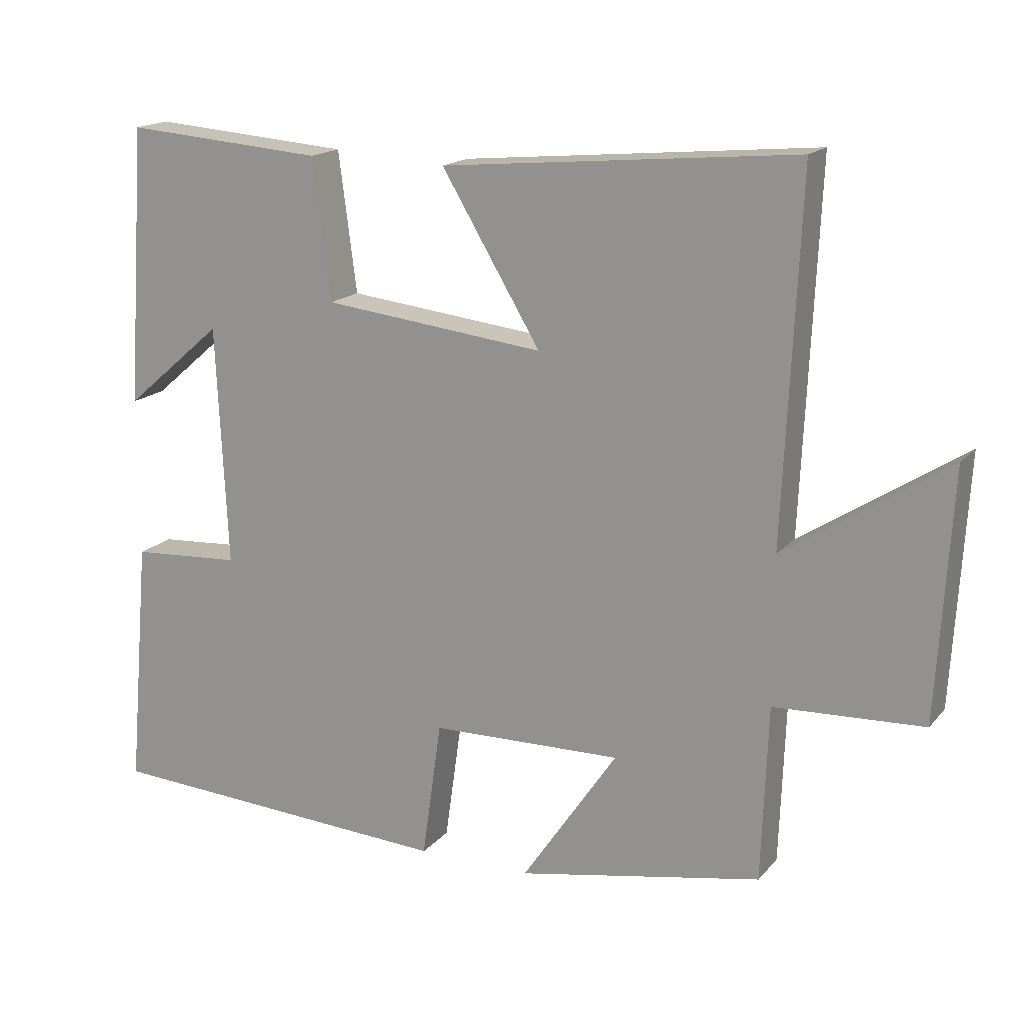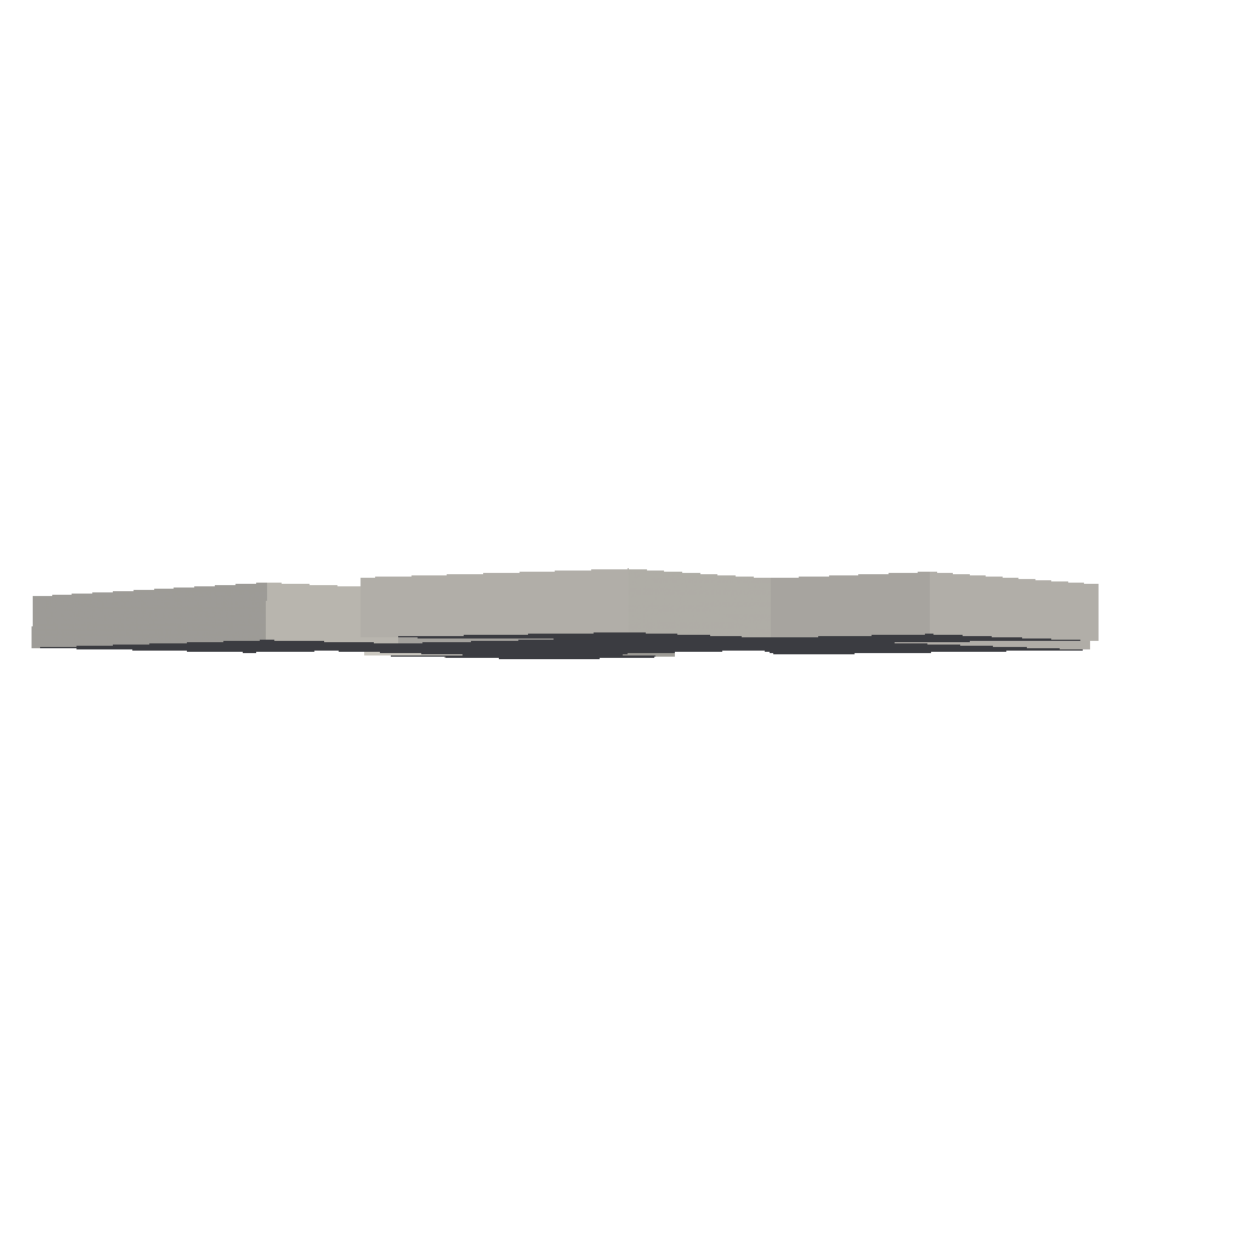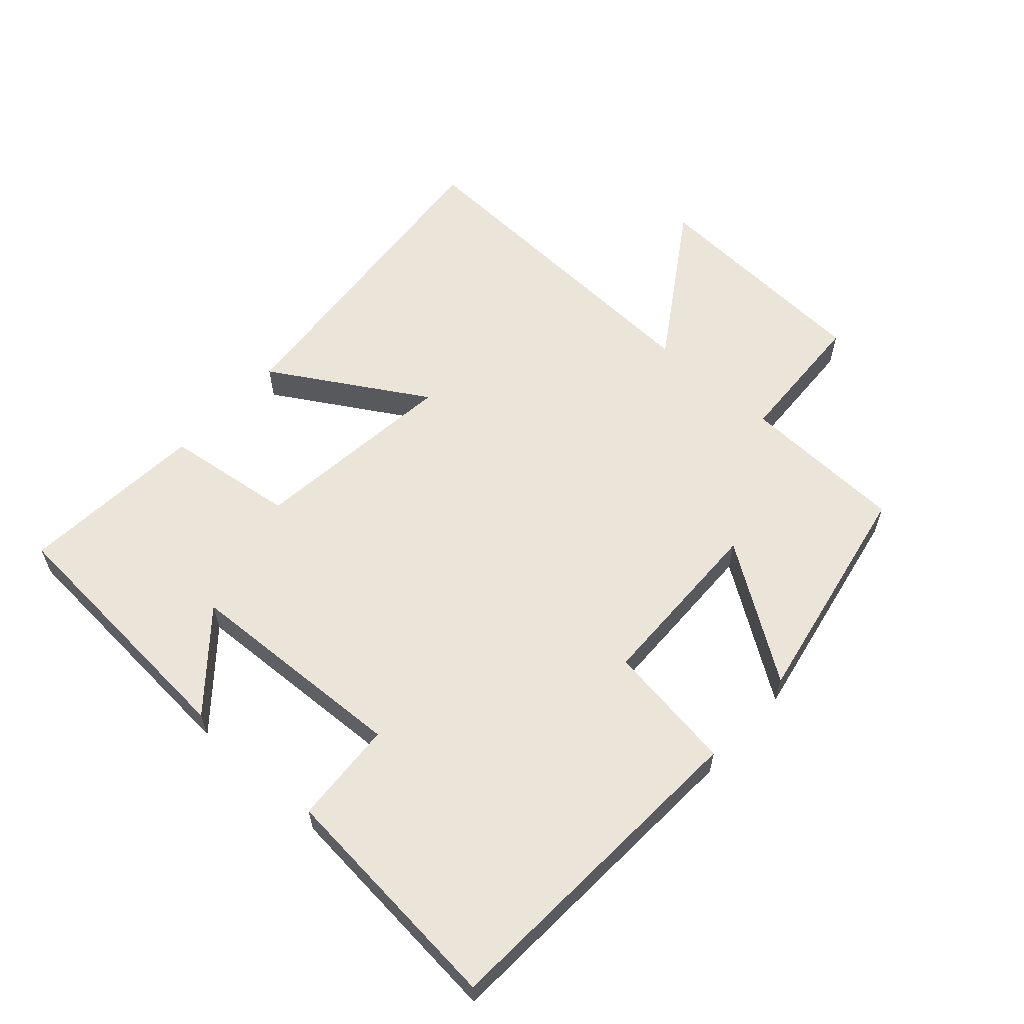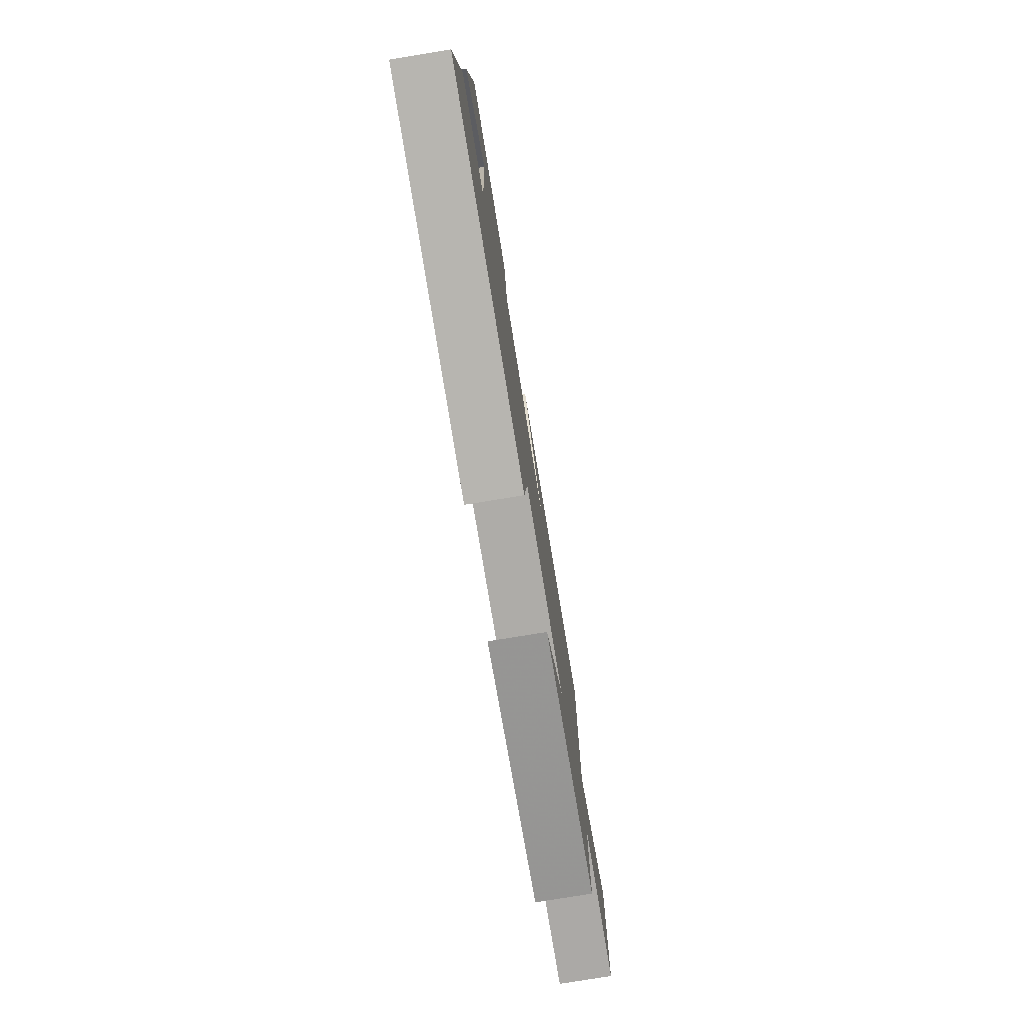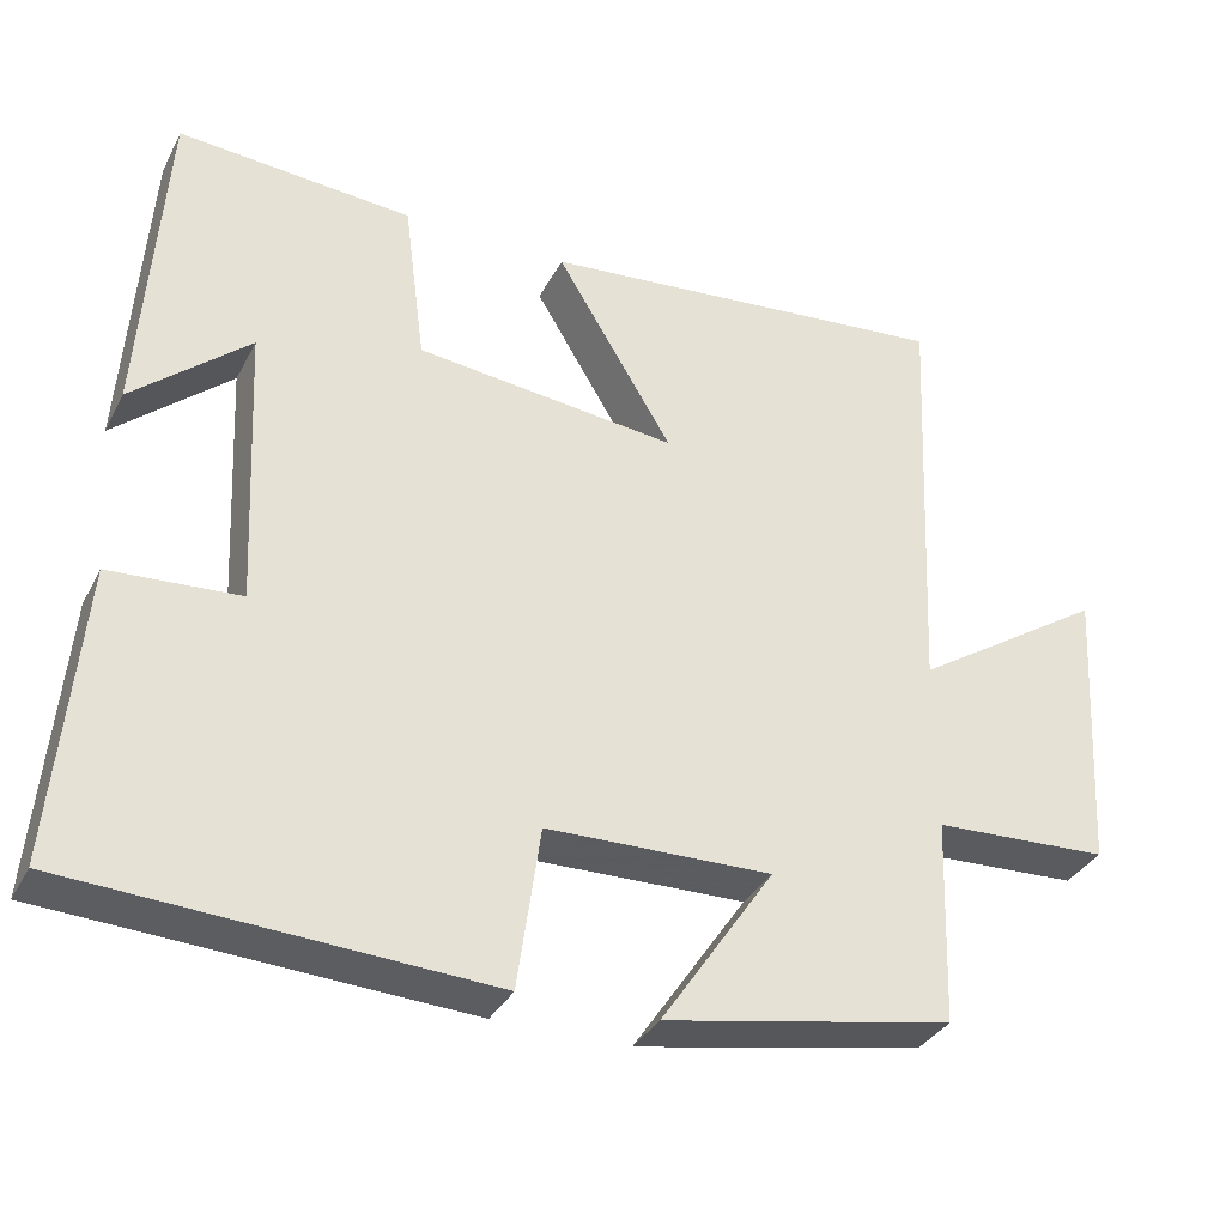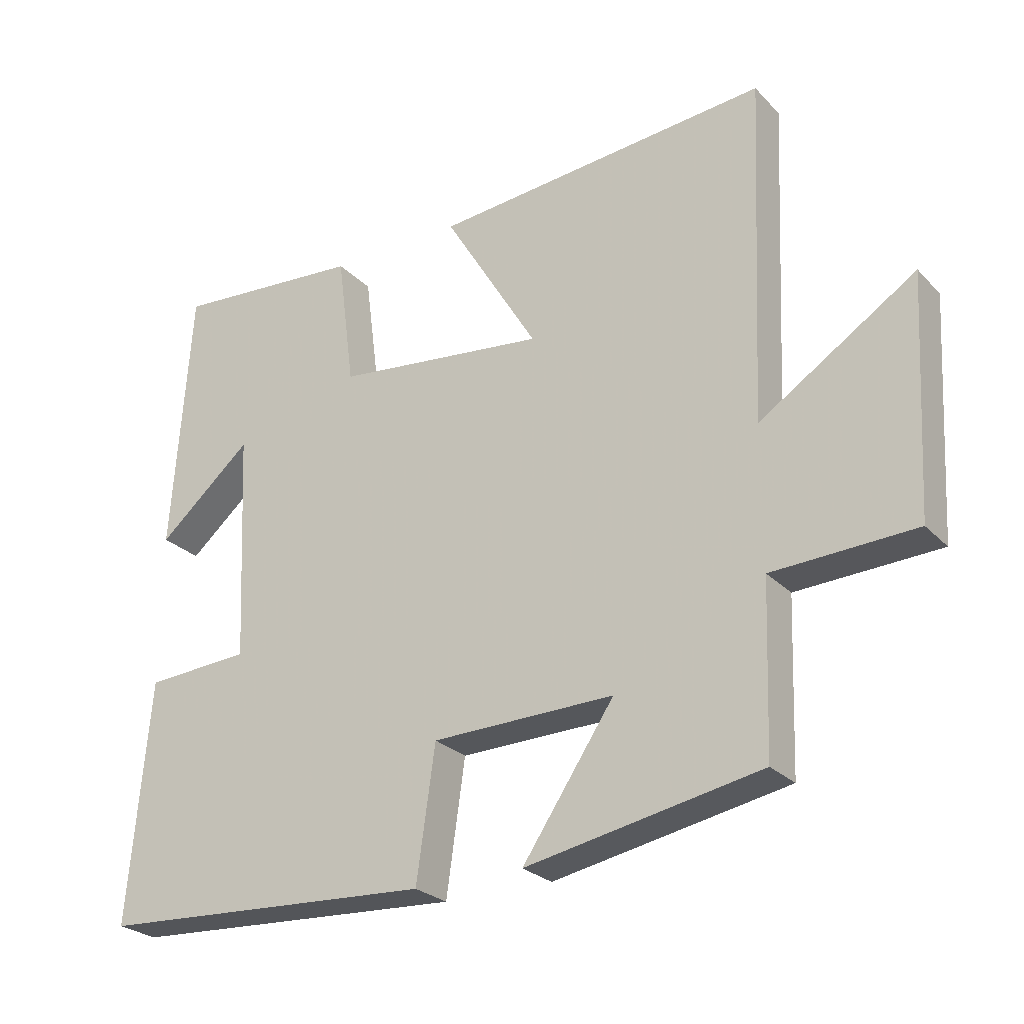
<metadata>
{"format":"obj","ext":"obj","renderer":"f3d","projection":"perspective","resolution":1024,"background":"white","views":[{"elev":16.9,"azim":-153.4,"up":"+Z"},{"elev":-2.2,"azim":-140.2,"up":"+Y"},{"elev":59.5,"azim":132.0,"up":"+Y"},{"elev":-78.1,"azim":99.3,"up":"+Z"},{"elev":-34.2,"azim":155.7,"up":"+Z"},{"elev":-25.9,"azim":-147.1,"up":"+Z"}]}
</metadata>
<code>
v -0.491 0.07 -0.433
v -0.5 0.07 -0.181
v -0.714 0.07 -0.171
v -0.734 0.07 0.183
v -0.5 0.07 0.031
v -0.523 0.07 0.547
v -0.016 0.07 0.5
v -0.158 0.07 0.264
v 0.16 0.07 0.3
v 0.186 0.07 0.5
v 0.472 0.07 0.522
v 0.5 0.07 0.121
v 0.358 0.07 0.243
v 0.342 0.07 -0.101
v 0.5 0.07 -0.111
v 0.532 0.07 -0.472
v 0.025 0.07 -0.5
v -0.003 0.07 -0.302
v -0.277 0.07 -0.296
v -0.139 0.07 -0.5
v -0.491 0 -0.433
v -0.5 0 -0.181
v -0.714 0 -0.171
v -0.734 0 0.183
v -0.5 0 0.031
v -0.523 0 0.547
v -0.016 0 0.5
v -0.158 0 0.264
v 0.16 0 0.3
v 0.186 0 0.5
v 0.472 0 0.522
v 0.5 0 0.121
v 0.358 0 0.243
v 0.342 0 -0.101
v 0.5 0 -0.111
v 0.532 0 -0.472
v 0.025 0 -0.5
v -0.003 0 -0.302
v -0.277 0 -0.296
v -0.139 0 -0.5
f 19 20 1 2
f 18 19 2
f 15 16 17 18
f 14 15 18 2
f 13 14 2 3
f 10 11 12 13
f 9 10 13
f 8 9 13 3
f 5 6 7 8
f 5 8 3
f 3 4 5
f 22 21 40 39
f 22 39 38
f 38 37 36 35
f 22 38 35 34
f 23 22 34 33
f 33 32 31 30
f 33 30 29
f 23 33 29 28
f 28 27 26 25
f 23 28 25
f 25 24 23
f 1 21 22 2
f 2 22 23 3
f 3 23 24 4
f 4 24 25 5
f 5 25 26 6
f 6 26 27 7
f 7 27 28 8
f 8 28 29 9
f 9 29 30 10
f 10 30 31 11
f 11 31 32 12
f 12 32 33 13
f 13 33 34 14
f 14 34 35 15
f 15 35 36 16
f 16 36 37 17
f 17 37 38 18
f 18 38 39 19
f 19 39 40 20
f 20 40 21 1

</code>
